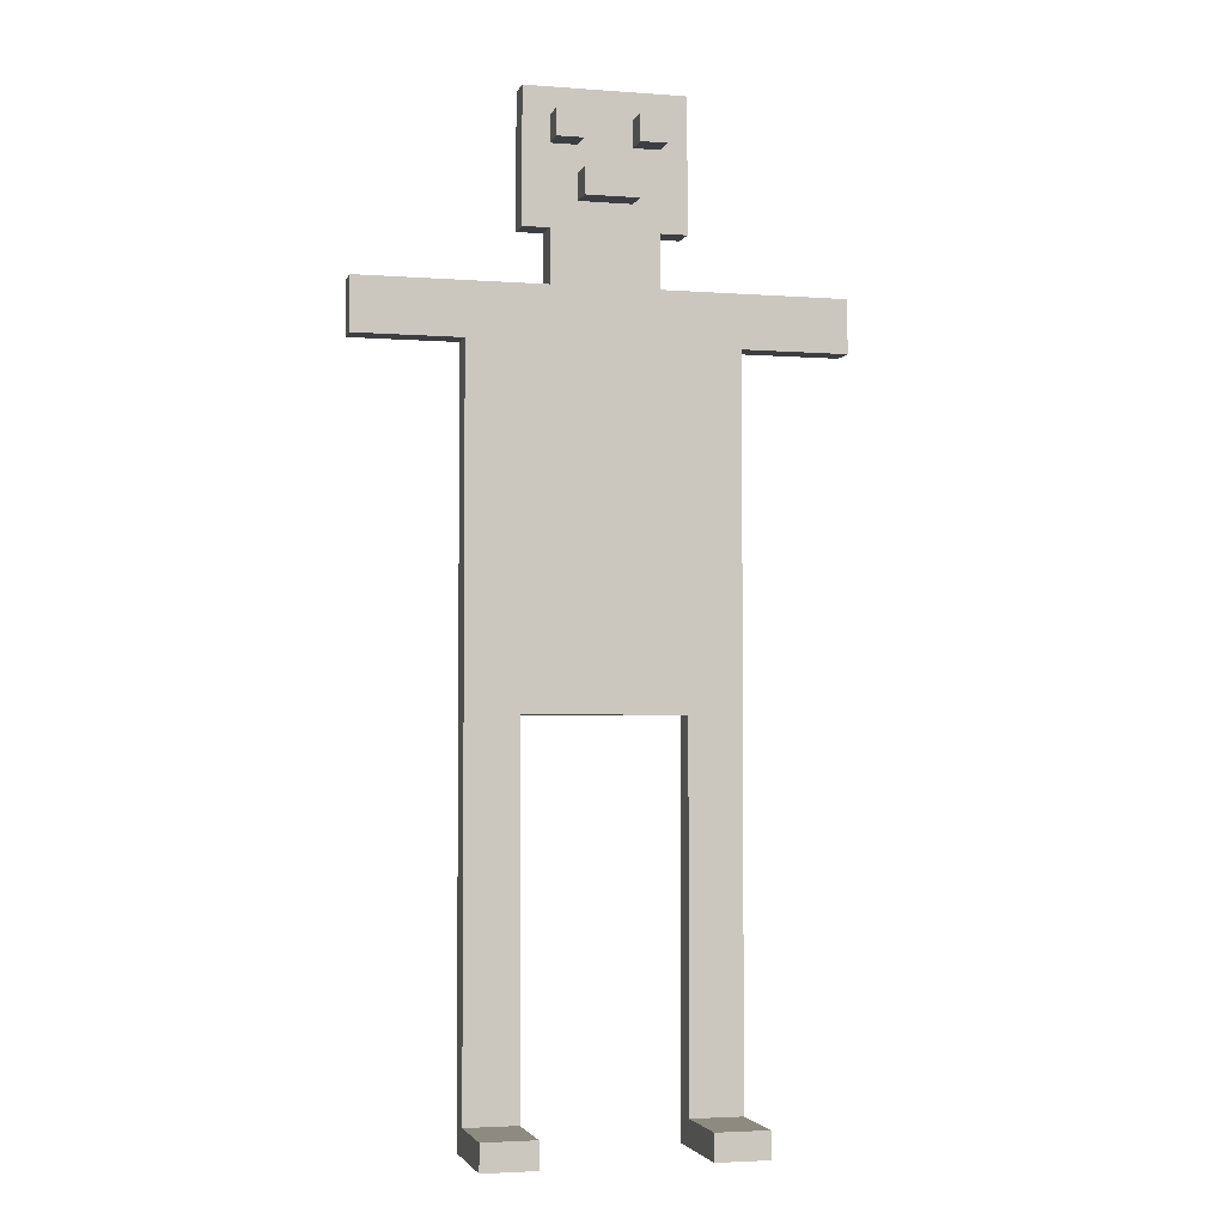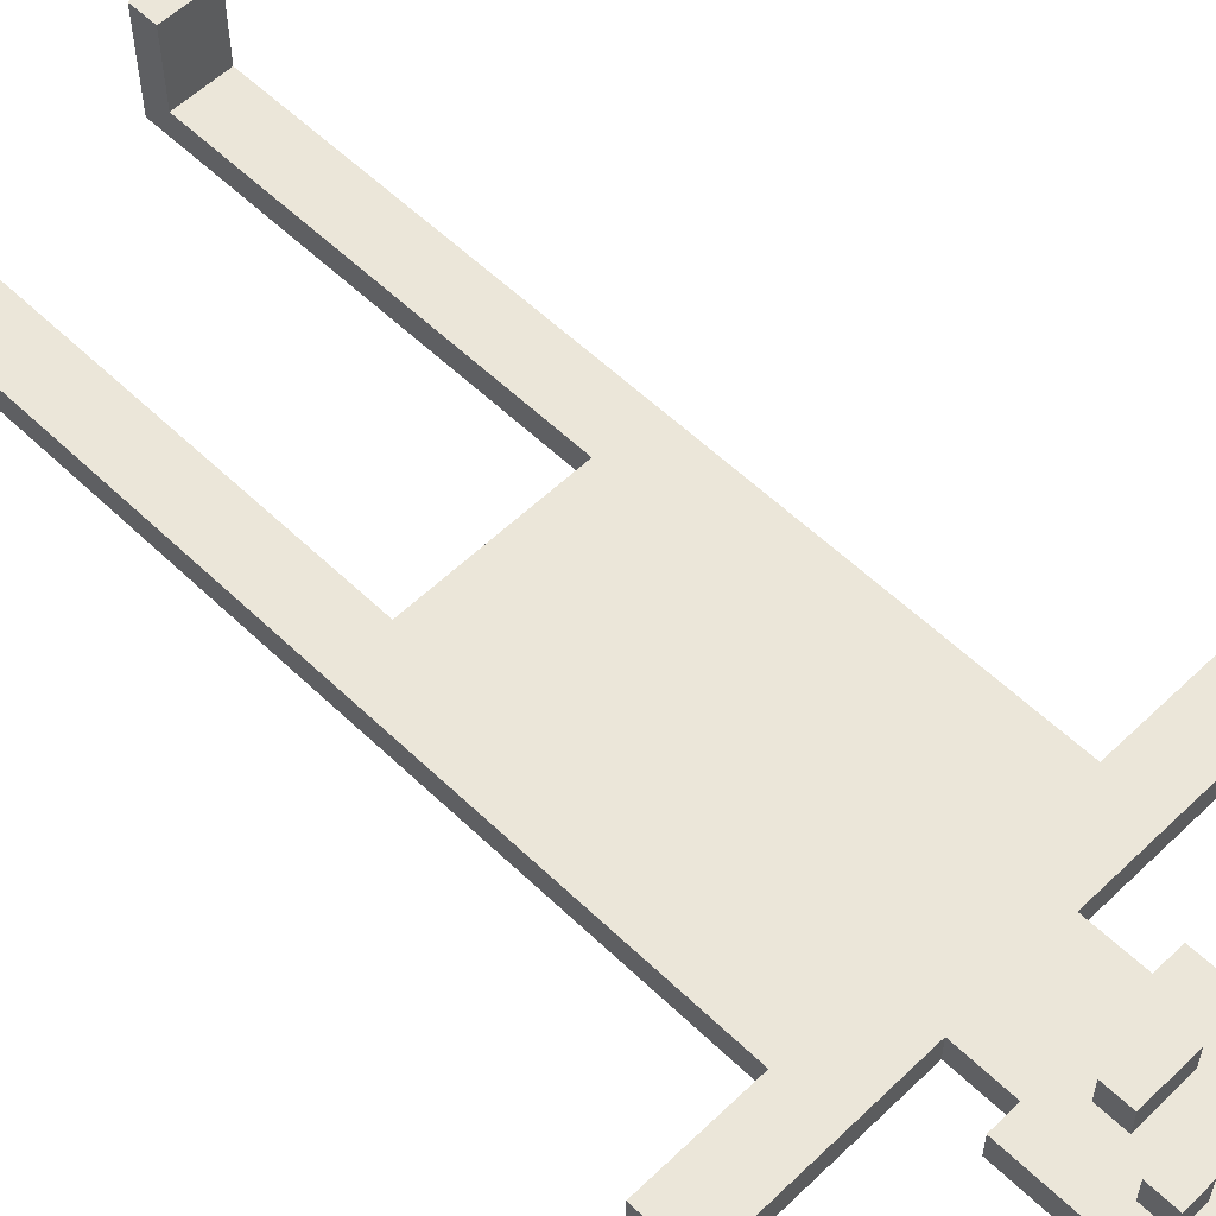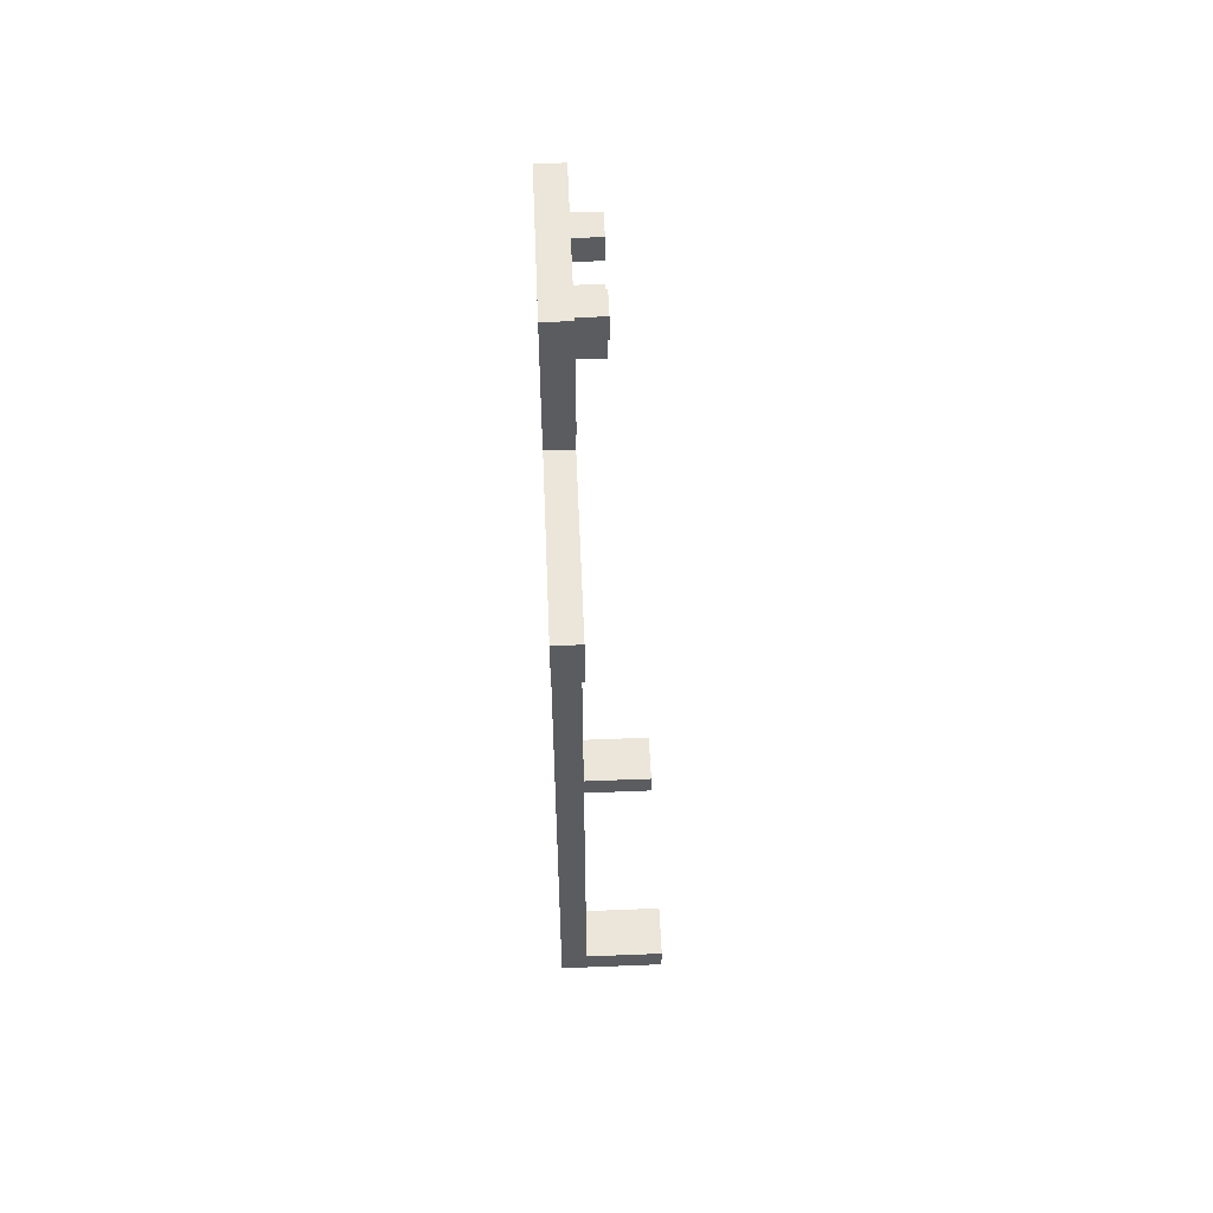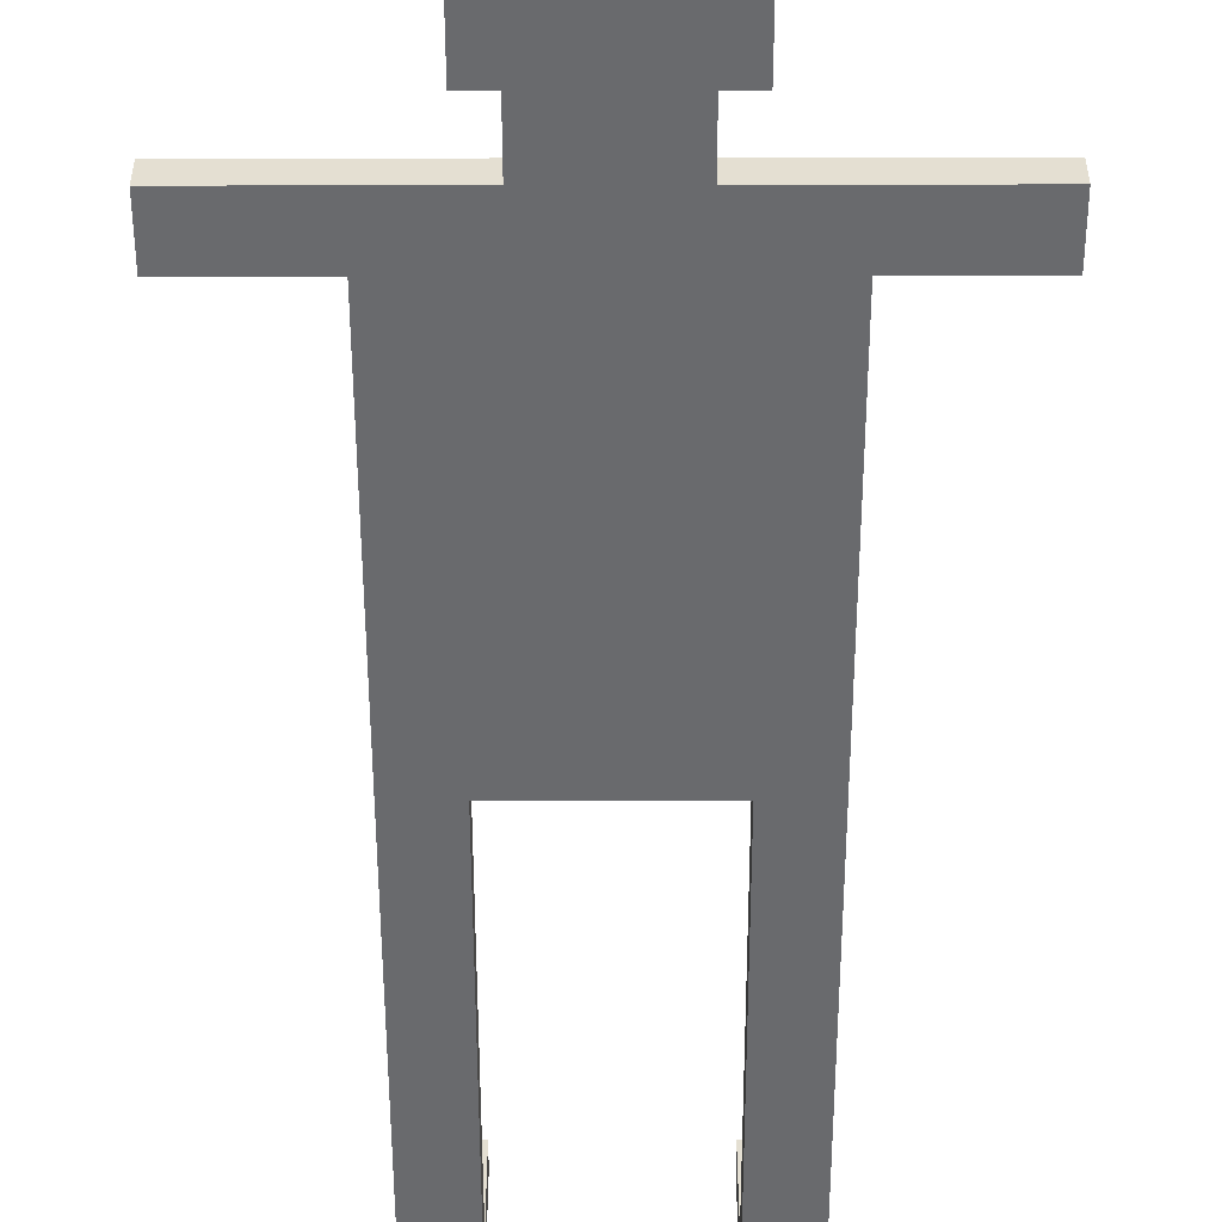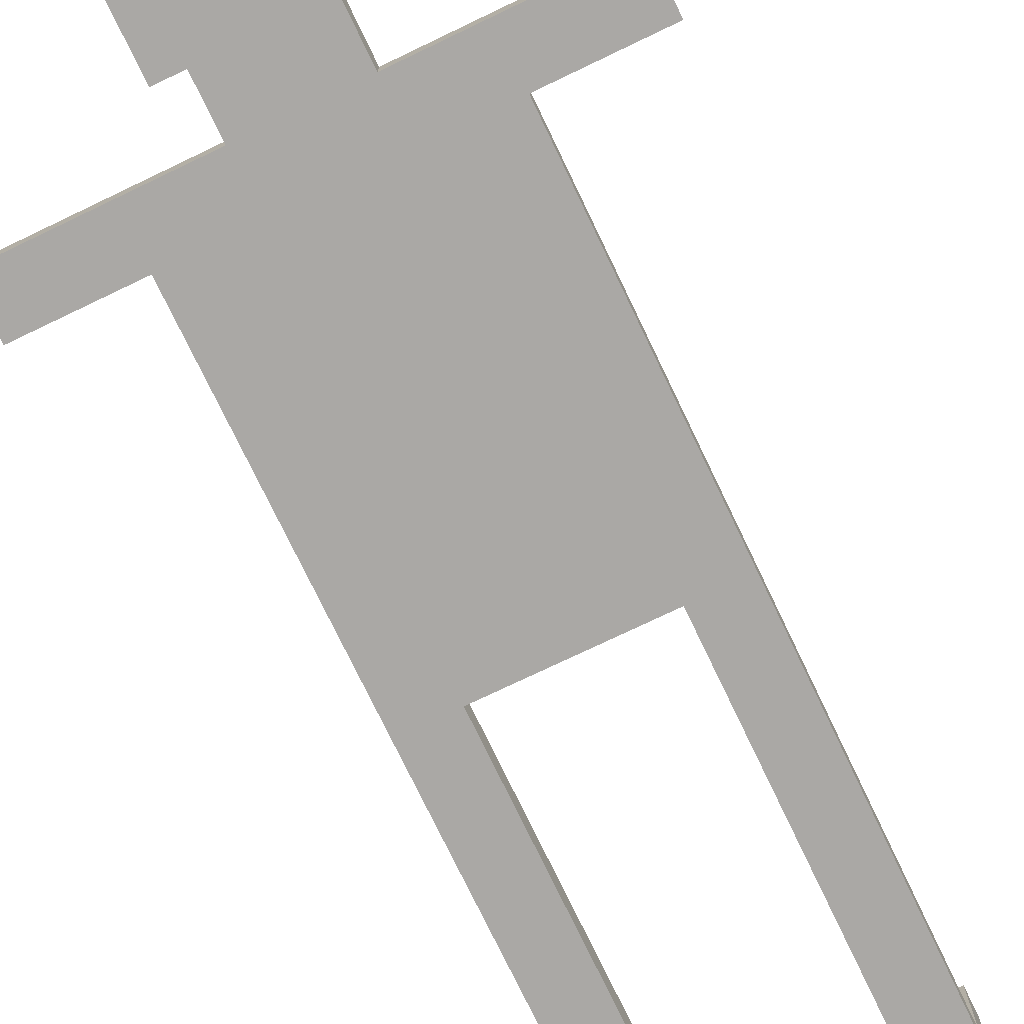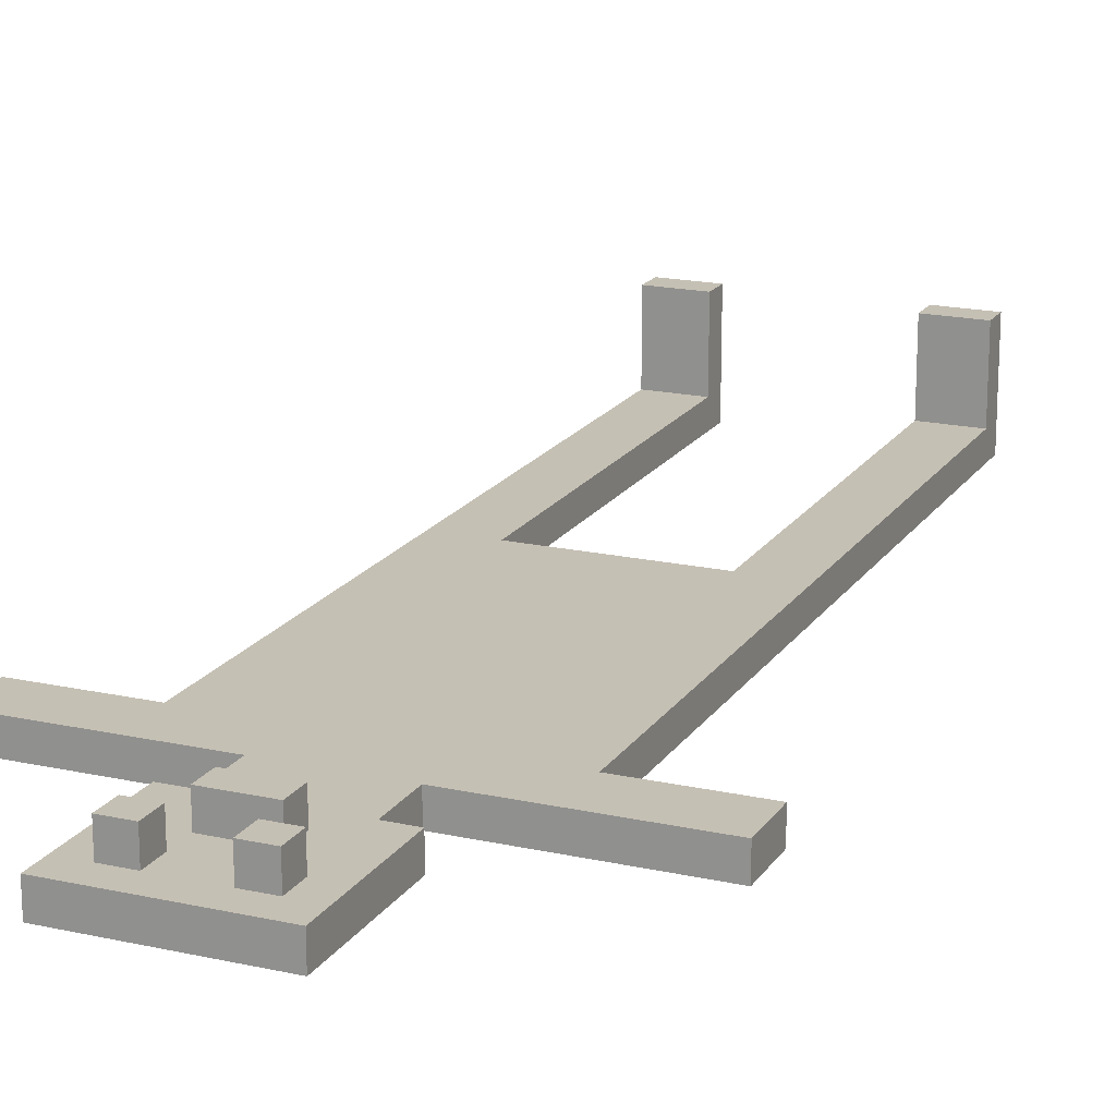
<metadata>
{"format":"obj","ext":"obj","renderer":"f3d","projection":"perspective","resolution":1024,"background":"white","views":[{"elev":-3.3,"azim":-14.4,"up":"+Y"},{"elev":56.9,"azim":135.0,"up":"+Z"},{"elev":56.1,"azim":-92.4,"up":"+Y"},{"elev":-53.0,"azim":-179.9,"up":"+Z"},{"elev":-75.1,"azim":-154.4,"up":"+Z"},{"elev":18.3,"azim":-156.7,"up":"+Z"}]}
</metadata>
<code>
g male1
v -8.5 28 0.5
v -8.5 28 -0.5
v -8.5 30 0.5
v -8.5 30 -0.5
v -4.5 0 3.5
v -4.5 0 -0.5
v -4.5 1 3.5
v -4.5 1 0.5
v -4.5 2 0.5
v -4.5 2 -0.5
v -4.5 15 0.5
v -4.5 15 -0.5
v -4.5 16 0.5
v -4.5 16 -0.5
v -4.5 28 0.5
v -4.5 28 -0.5
v -2.5 32 0.5
v -2.5 32 -0.5
v -2.5 37 0.5
v -2.5 37 -0.5
v -1.5 30 0.5
v -1.5 30 -0.5
v -1.5 32 0.5
v -1.5 32 -0.5
v -1.5 35 1.5
v -1.5 35 0.5
v -1.5 36 1.5
v -1.5 36 0.5
v -0.5 33 1.5
v -0.5 33 0.5
v -0.5 34 1.5
v -0.5 34 0.5
v 1.5 35 1.5
v 1.5 35 0.5
v 1.5 36 1.5
v 1.5 36 0.5
v 3.5 0 3.5
v 3.5 0 -0.5
v 3.5 1 3.5
v 3.5 1 0.5
v 3.5 2 0.5
v 3.5 2 -0.5
v 3.5 15 0.5
v 3.5 15 -0.5
v -2.5 0 3.5
v -2.5 0 -0.5
v -2.5 1 3.5
v -2.5 1 0.5
v -2.5 2 0.5
v -2.5 2 -0.5
v -2.5 15 0.5
v -2.5 15 -0.5
v -0.5 35 1.5
v -0.5 35 0.5
v -0.5 36 1.5
v -0.5 36 0.5
v 1.5 33 1.5
v 1.5 33 0.5
v 1.5 34 1.5
v 1.5 34 0.5
v 2.5 30 0.5
v 2.5 30 -0.5
v 2.5 32 0.5
v 2.5 32 -0.5
v 2.5 35 1.5
v 2.5 35 0.5
v 2.5 36 1.5
v 2.5 36 0.5
v 3.5 32 0.5
v 3.5 32 -0.5
v 3.5 37 0.5
v 3.5 37 -0.5
v 5.5 0 3.5
v 5.5 0 -0.5
v 5.5 1 3.5
v 5.5 1 0.5
v 5.5 2 0.5
v 5.5 2 -0.5
v 5.5 15 0.5
v 5.5 15 -0.5
v 5.5 16 0.5
v 5.5 16 -0.5
v 5.5 28 0.5
v 5.5 28 -0.5
v 9.5 28 0.5
v 9.5 28 -0.5
v 9.5 30 0.5
v 9.5 30 -0.5
v -4.5 0 3.5
v -4.5 1 3.5
v -2.5 0 3.5
v -2.5 1 3.5
v 3.5 0 3.5
v 3.5 1 3.5
v 5.5 0 3.5
v 5.5 1 3.5
v -1.5 35 1.5
v -1.5 36 1.5
v -0.5 33 1.5
v -0.5 34 1.5
v -0.5 35 1.5
v -0.5 36 1.5
v 1.5 33 1.5
v 1.5 34 1.5
v 1.5 35 1.5
v 1.5 36 1.5
v 2.5 35 1.5
v 2.5 36 1.5
v -8.5 28 0.5
v -8.5 30 0.5
v -6.5 28 0.5
v -6.5 30 0.5
v -4.5 1 0.5
v -4.5 2 0.5
v -4.5 15 0.5
v -4.5 16 0.5
v -4.5 28 0.5
v -2.5 1 0.5
v -2.5 2 0.5
v -2.5 15 0.5
v -2.5 32 0.5
v -2.5 37 0.5
v -1.5 15 0.5
v -1.5 16 0.5
v -1.5 28 0.5
v -1.5 30 0.5
v -1.5 32 0.5
v -1.5 35 0.5
v -1.5 36 0.5
v -0.5 33 0.5
v -0.5 34 0.5
v -0.5 35 0.5
v -0.5 36 0.5
v 1.5 33 0.5
v 1.5 34 0.5
v 1.5 35 0.5
v 1.5 36 0.5
v 2.5 15 0.5
v 2.5 16 0.5
v 2.5 28 0.5
v 2.5 30 0.5
v 2.5 32 0.5
v 2.5 35 0.5
v 2.5 36 0.5
v 3.5 1 0.5
v 3.5 2 0.5
v 3.5 15 0.5
v 3.5 32 0.5
v 3.5 37 0.5
v 5.5 1 0.5
v 5.5 2 0.5
v 5.5 15 0.5
v 5.5 16 0.5
v 5.5 28 0.5
v 7.5 28 0.5
v 7.5 30 0.5
v 9.5 28 0.5
v 9.5 30 0.5
v -8.5 28 -0.5
v -8.5 30 -0.5
v -6.5 28 -0.5
v -6.5 30 -0.5
v -4.5 0 -0.5
v -4.5 2 -0.5
v -4.5 15 -0.5
v -4.5 16 -0.5
v -4.5 28 -0.5
v -2.5 0 -0.5
v -2.5 2 -0.5
v -2.5 15 -0.5
v -2.5 32 -0.5
v -2.5 37 -0.5
v -1.5 15 -0.5
v -1.5 16 -0.5
v -1.5 28 -0.5
v -1.5 30 -0.5
v -1.5 32 -0.5
v 2.5 15 -0.5
v 2.5 16 -0.5
v 2.5 28 -0.5
v 2.5 30 -0.5
v 2.5 32 -0.5
v 3.5 0 -0.5
v 3.5 2 -0.5
v 3.5 15 -0.5
v 3.5 32 -0.5
v 3.5 37 -0.5
v 5.5 0 -0.5
v 5.5 2 -0.5
v 5.5 15 -0.5
v 5.5 16 -0.5
v 5.5 28 -0.5
v 7.5 28 -0.5
v 7.5 30 -0.5
v 9.5 28 -0.5
v 9.5 30 -0.5
v -4.5 0 3.5
v -2.5 0 3.5
v 3.5 0 3.5
v 5.5 0 3.5
v -4.5 0 -0.5
v -2.5 0 -0.5
v 3.5 0 -0.5
v 5.5 0 -0.5
v -2.5 15 0.5
v -1.5 15 0.5
v 2.5 15 0.5
v 3.5 15 0.5
v -2.5 15 -0.5
v -1.5 15 -0.5
v 2.5 15 -0.5
v 3.5 15 -0.5
v -8.5 28 0.5
v -6.5 28 0.5
v -4.5 28 0.5
v 5.5 28 0.5
v 7.5 28 0.5
v 9.5 28 0.5
v -8.5 28 -0.5
v -6.5 28 -0.5
v -4.5 28 -0.5
v 5.5 28 -0.5
v 7.5 28 -0.5
v 9.5 28 -0.5
v -2.5 32 0.5
v -1.5 32 0.5
v 2.5 32 0.5
v 3.5 32 0.5
v -2.5 32 -0.5
v -1.5 32 -0.5
v 2.5 32 -0.5
v 3.5 32 -0.5
v -0.5 33 1.5
v 1.5 33 1.5
v -0.5 33 0.5
v 1.5 33 0.5
v -1.5 35 1.5
v -0.5 35 1.5
v 1.5 35 1.5
v 2.5 35 1.5
v -1.5 35 0.5
v -0.5 35 0.5
v 1.5 35 0.5
v 2.5 35 0.5
v -4.5 1 3.5
v -2.5 1 3.5
v 3.5 1 3.5
v 5.5 1 3.5
v -4.5 1 0.5
v -2.5 1 0.5
v 3.5 1 0.5
v 5.5 1 0.5
v -8.5 30 0.5
v -6.5 30 0.5
v -1.5 30 0.5
v 2.5 30 0.5
v 7.5 30 0.5
v 9.5 30 0.5
v -8.5 30 -0.5
v -6.5 30 -0.5
v -1.5 30 -0.5
v 2.5 30 -0.5
v 7.5 30 -0.5
v 9.5 30 -0.5
v -0.5 34 1.5
v 1.5 34 1.5
v -0.5 34 0.5
v 1.5 34 0.5
v -1.5 36 1.5
v -0.5 36 1.5
v 1.5 36 1.5
v 2.5 36 1.5
v -1.5 36 0.5
v -0.5 36 0.5
v 1.5 36 0.5
v 2.5 36 0.5
v -2.5 37 0.5
v 3.5 37 0.5
v -2.5 37 -0.5
v 3.5 37 -0.5
f 3 2 1
f 4 2 3
f 7 6 5
f 8 6 7
f 9 6 8
f 10 6 9
f 11 10 9
f 12 10 11
f 13 12 11
f 14 12 13
f 15 14 13
f 16 14 15
f 19 18 17
f 20 18 19
f 23 22 21
f 24 22 23
f 27 26 25
f 28 26 27
f 31 30 29
f 32 30 31
f 35 34 33
f 36 34 35
f 39 38 37
f 40 38 39
f 41 38 40
f 42 38 41
f 43 42 41
f 44 42 43
f 45 46 47
f 47 46 48
f 48 46 49
f 49 46 50
f 49 50 51
f 51 50 52
f 53 54 55
f 55 54 56
f 57 58 59
f 59 58 60
f 61 62 63
f 63 62 64
f 65 66 67
f 67 66 68
f 69 70 71
f 71 70 72
f 73 74 75
f 75 74 76
f 76 74 77
f 77 74 78
f 77 78 79
f 79 78 80
f 79 80 81
f 81 80 82
f 81 82 83
f 83 82 84
f 85 86 87
f 87 86 88
f 91 90 89
f 92 90 91
f 95 94 93
f 96 94 95
f 101 98 97
f 102 98 101
f 103 100 99
f 104 100 103
f 107 106 105
f 108 106 107
f 111 110 109
f 112 110 111
f 117 112 111
f 118 114 113
f 119 115 114
f 119 114 118
f 120 116 115
f 120 115 119
f 123 116 120
f 124 117 116
f 124 116 123
f 125 112 117
f 125 117 124
f 126 112 125
f 127 122 121
f 128 122 127
f 129 122 128
f 130 126 125
f 130 127 126
f 130 128 127
f 131 128 130
f 132 128 131
f 133 122 129
f 134 130 125
f 135 132 131
f 135 133 132
f 136 133 135
f 137 122 133
f 137 133 136
f 138 124 123
f 139 125 124
f 139 124 138
f 140 134 125
f 140 125 139
f 140 136 135
f 140 135 134
f 141 136 140
f 142 136 141
f 143 136 142
f 144 122 137
f 147 139 138
f 148 143 142
f 148 144 143
f 149 122 144
f 149 144 148
f 150 146 145
f 151 147 146
f 151 146 150
f 152 139 147
f 152 147 151
f 153 140 139
f 153 139 152
f 153 141 140
f 154 141 153
f 155 141 154
f 156 141 155
f 157 156 155
f 158 156 157
f 159 160 161
f 161 160 162
f 161 162 167
f 163 164 168
f 164 165 169
f 168 164 169
f 165 166 170
f 169 165 170
f 170 166 173
f 166 167 174
f 173 166 174
f 167 162 175
f 174 167 175
f 175 162 176
f 171 172 177
f 173 174 178
f 174 175 179
f 178 174 179
f 175 176 180
f 179 175 180
f 176 177 180
f 180 177 181
f 177 172 182
f 181 177 182
f 178 179 185
f 182 172 186
f 186 172 187
f 183 184 188
f 184 185 189
f 188 184 189
f 185 179 190
f 189 185 190
f 180 181 191
f 190 179 191
f 179 180 191
f 191 181 192
f 192 181 193
f 193 181 194
f 193 194 195
f 195 194 196
f 201 198 197
f 202 198 201
f 203 200 199
f 204 200 203
f 209 206 205
f 210 207 206
f 210 206 209
f 211 208 207
f 211 207 210
f 212 208 211
f 219 214 213
f 220 215 214
f 220 214 219
f 221 215 220
f 222 217 216
f 223 218 217
f 223 217 222
f 224 218 223
f 229 226 225
f 230 226 229
f 231 228 227
f 232 228 231
f 235 234 233
f 236 234 235
f 241 238 237
f 242 238 241
f 243 240 239
f 244 240 243
f 245 246 249
f 249 246 250
f 247 248 251
f 251 248 252
f 253 254 259
f 254 255 260
f 259 254 260
f 260 255 261
f 256 257 262
f 257 258 263
f 262 257 263
f 263 258 264
f 265 266 267
f 267 266 268
f 269 270 273
f 273 270 274
f 271 272 275
f 275 272 276
f 277 278 279
f 279 278 280

</code>
